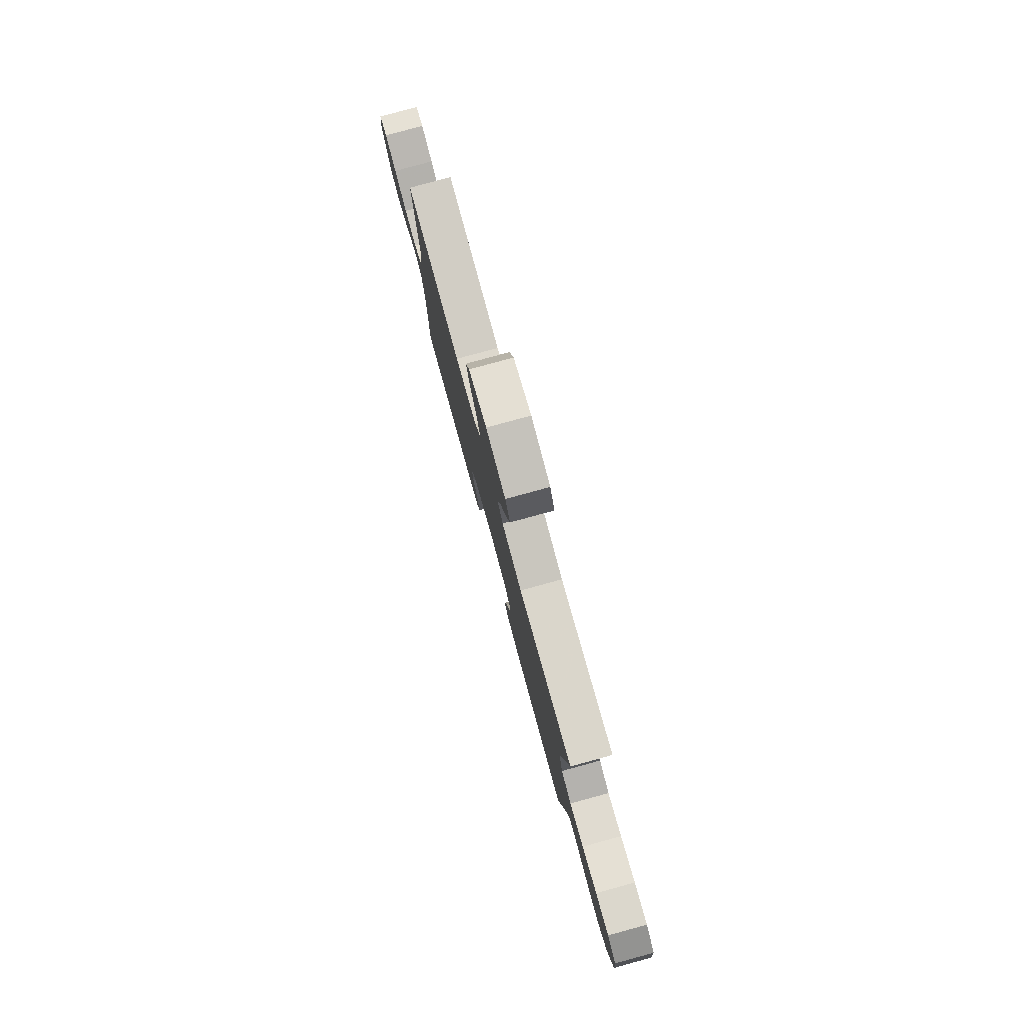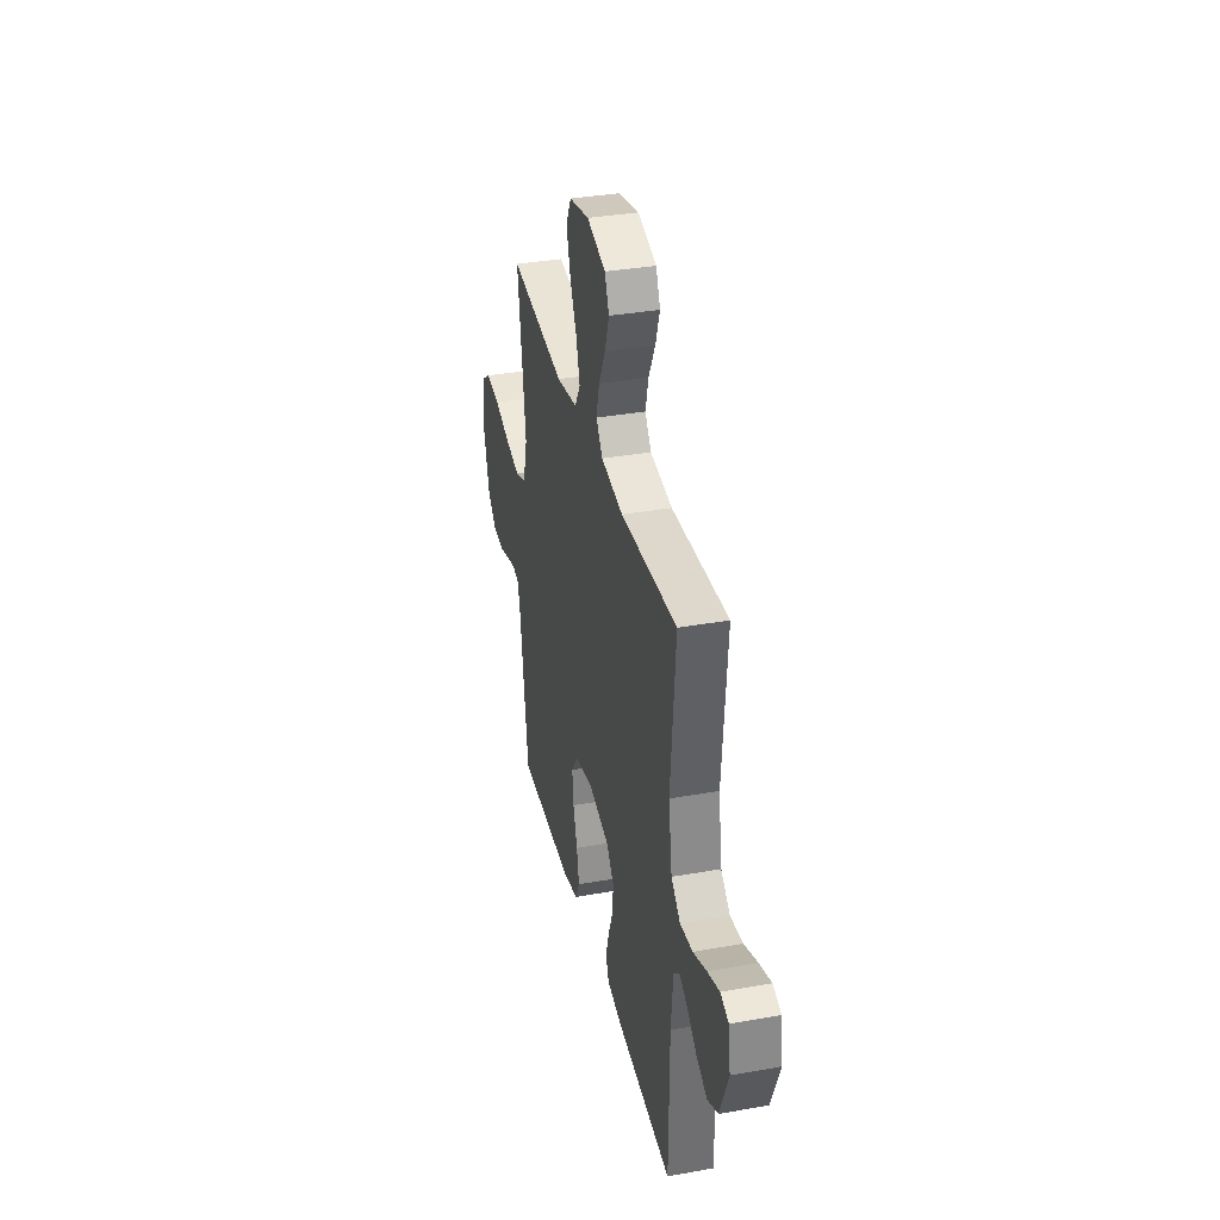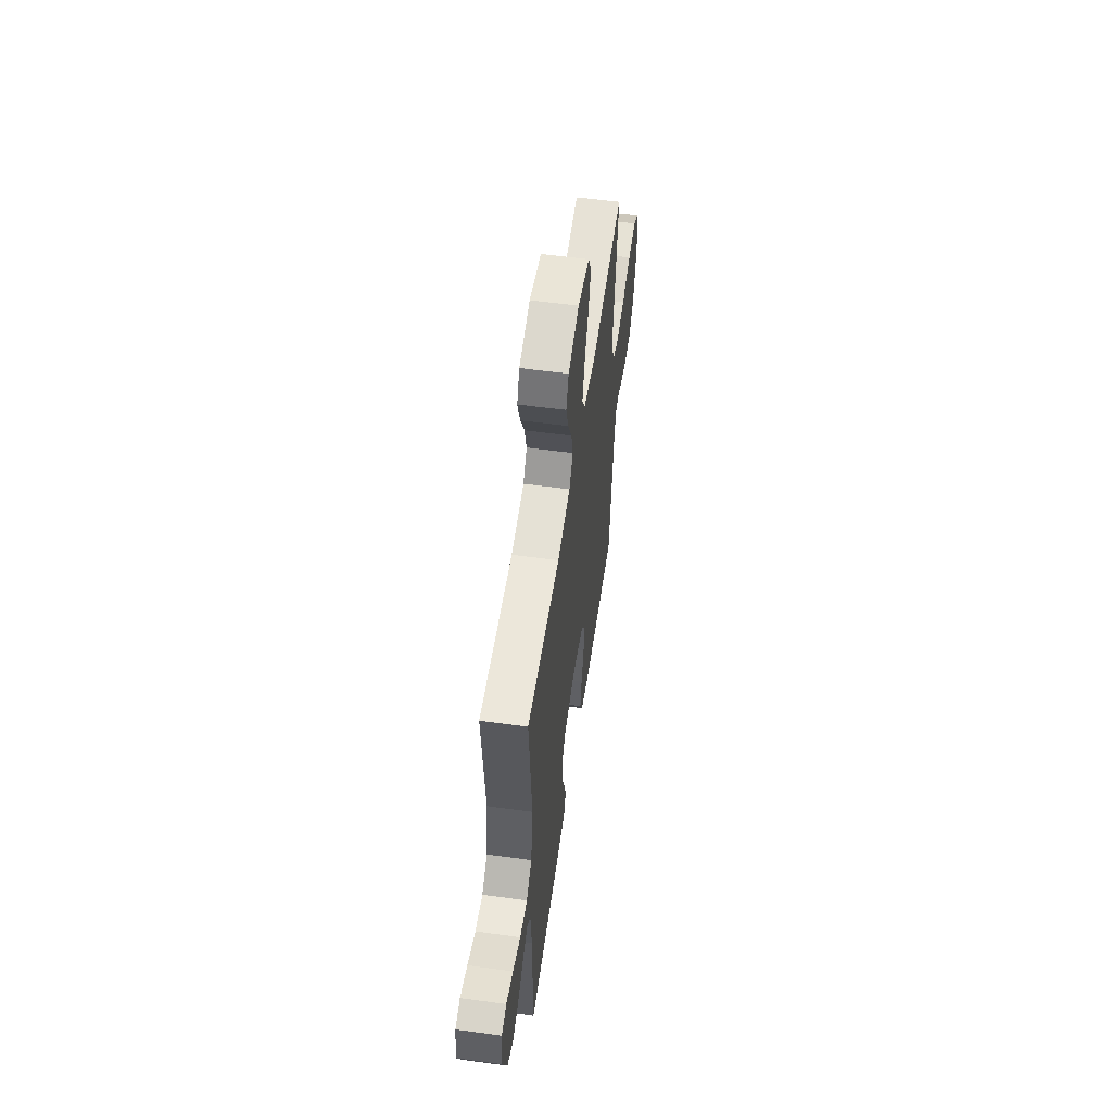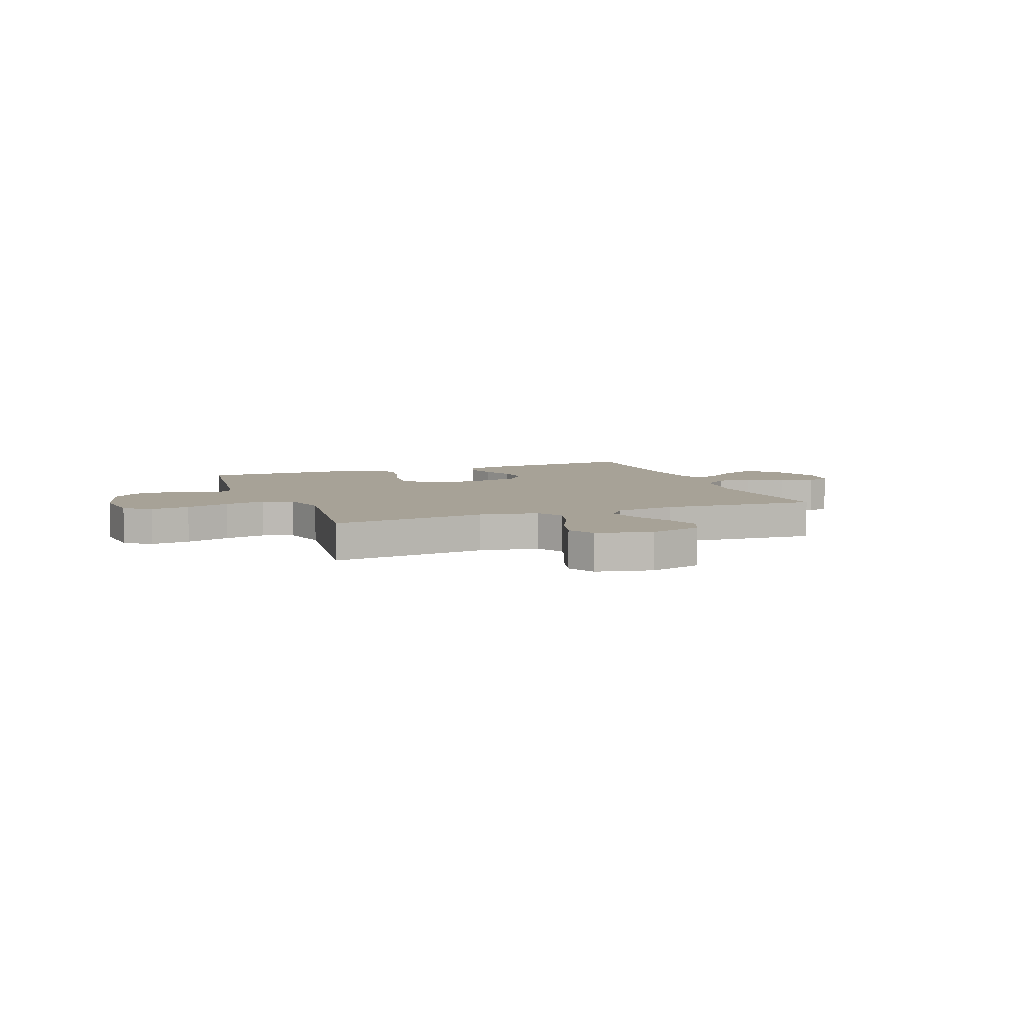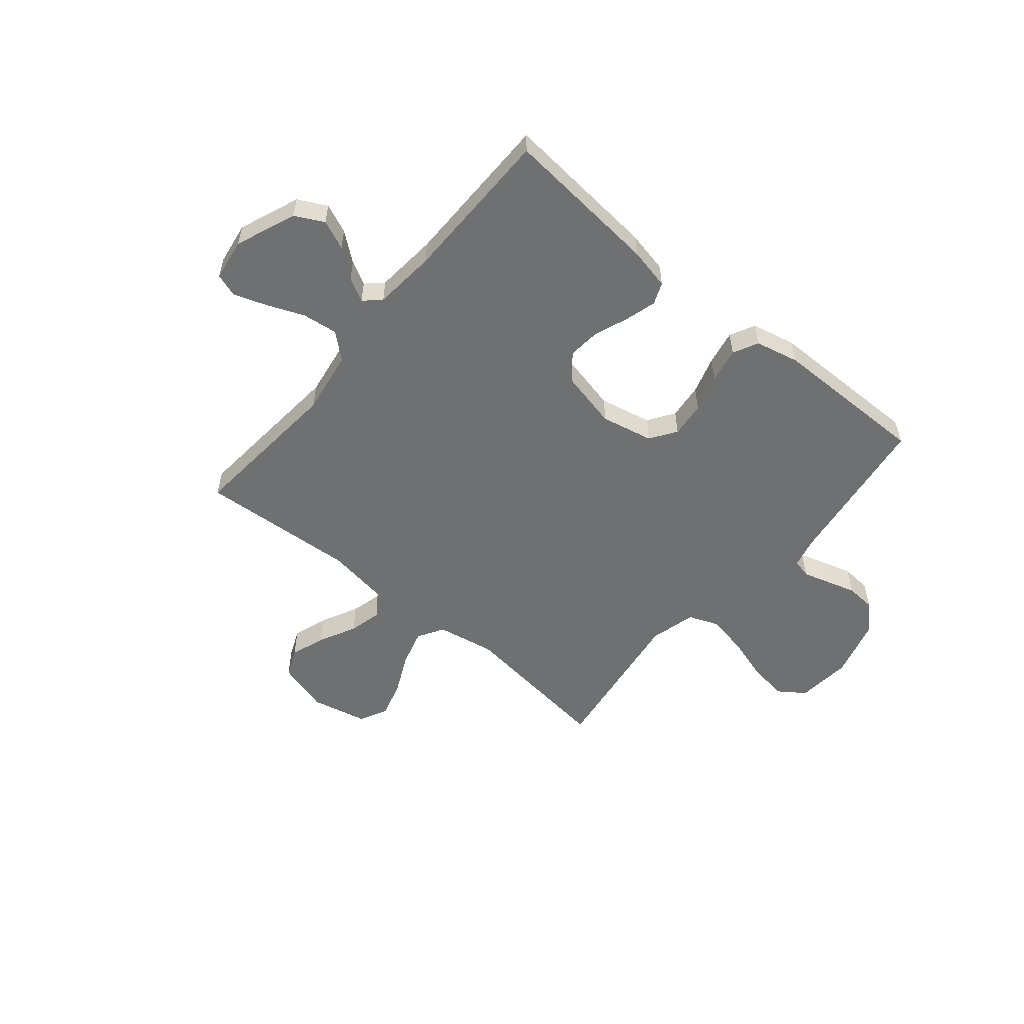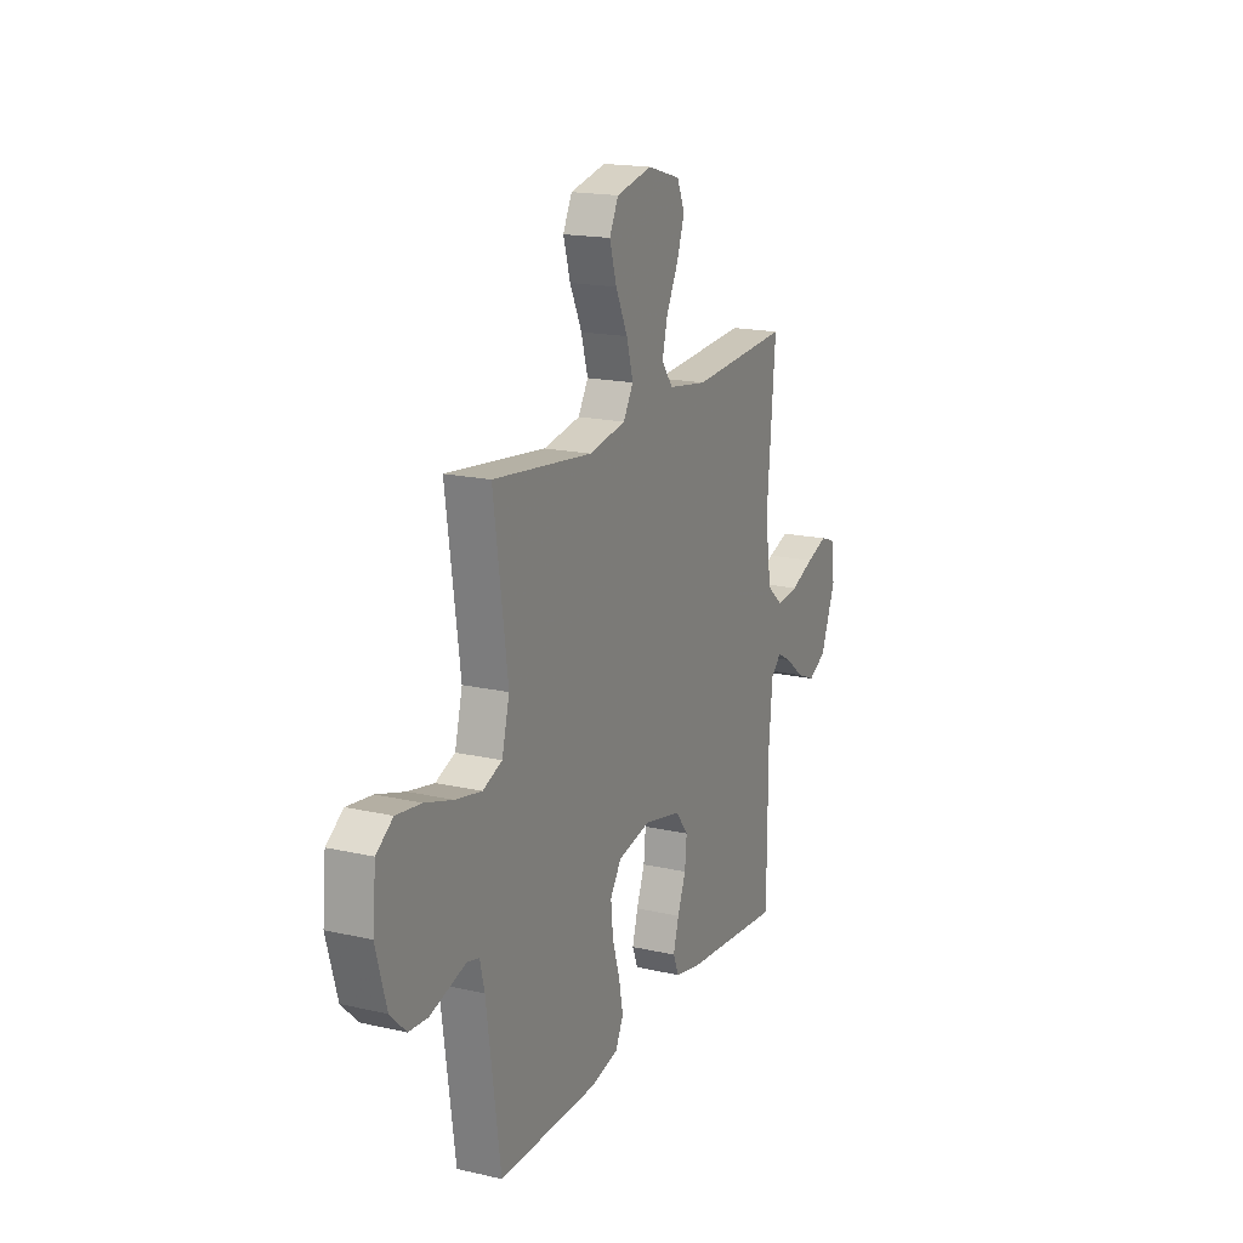
<metadata>
{"format":"obj","ext":"obj","renderer":"f3d","projection":"perspective","resolution":1024,"background":"white","views":[{"elev":79.8,"azim":-105.3,"up":"+Z"},{"elev":35.3,"azim":76.7,"up":"+Z"},{"elev":55.9,"azim":98.2,"up":"+Z"},{"elev":6.6,"azim":-21.1,"up":"+Y"},{"elev":-54.9,"azim":140.2,"up":"+Y"},{"elev":17.8,"azim":-65.8,"up":"+Z"}]}
</metadata>
<code>
v -0.5 0.07 0.5
v -0.2 0.07 0.464
v -0.088 0.07 0.484
v -0.058 0.07 0.534
v -0.078 0.07 0.604
v -0.114 0.07 0.68
v -0.135 0.07 0.751
v -0.108 0.07 0.805
v 0 0.07 0.829
v 0.1 0.07 0.8
v 0.123 0.07 0.746
v 0.1 0.07 0.679
v 0.064 0.07 0.608
v 0.048 0.07 0.544
v 0.082 0.07 0.498
v 0.2 0.07 0.48
v 0.5 0.07 0.5
v 0.474 0.07 0.2
v 0.493 0.07 0.078
v 0.542 0.07 0.036
v 0.609 0.07 0.044
v 0.68 0.07 0.073
v 0.744 0.07 0.095
v 0.788 0.07 0.08
v 0.8 0.07 0
v 0.754 0.07 -0.116
v 0.699 0.07 -0.144
v 0.643 0.07 -0.12
v 0.589 0.07 -0.077
v 0.544 0.07 -0.053
v 0.513 0.07 -0.082
v 0.502 0.07 -0.2
v 0.5 0.07 -0.5
v 0.2 0.07 -0.472
v 0.12 0.07 -0.455
v 0.103 0.07 -0.413
v 0.12 0.07 -0.354
v 0.145 0.07 -0.289
v 0.151 0.07 -0.227
v 0.112 0.07 -0.178
v 0 0.07 -0.153
v -0.1 0.07 -0.174
v -0.134 0.07 -0.224
v -0.127 0.07 -0.292
v -0.105 0.07 -0.364
v -0.092 0.07 -0.431
v -0.116 0.07 -0.479
v -0.2 0.07 -0.498
v -0.5 0.07 -0.5
v -0.542 0.07 -0.2
v -0.556 0.07 -0.142
v -0.592 0.07 -0.133
v -0.642 0.07 -0.148
v -0.7 0.07 -0.165
v -0.757 0.07 -0.161
v -0.805 0.07 -0.114
v -0.837 0.07 0
v -0.827 0.07 0.106
v -0.777 0.07 0.141
v -0.702 0.07 0.131
v -0.618 0.07 0.105
v -0.539 0.07 0.089
v -0.481 0.07 0.112
v -0.458 0.07 0.2
v -0.5 0 0.5
v -0.2 0 0.464
v -0.088 0 0.484
v -0.058 0 0.534
v -0.078 0 0.604
v -0.114 0 0.68
v -0.135 0 0.751
v -0.108 0 0.805
v 0 0 0.829
v 0.1 0 0.8
v 0.123 0 0.746
v 0.1 0 0.679
v 0.064 0 0.608
v 0.048 0 0.544
v 0.082 0 0.498
v 0.2 0 0.48
v 0.5 0 0.5
v 0.474 0 0.2
v 0.493 0 0.078
v 0.542 0 0.036
v 0.609 0 0.044
v 0.68 0 0.073
v 0.744 0 0.095
v 0.788 0 0.08
v 0.8 0 0
v 0.754 0 -0.116
v 0.699 0 -0.144
v 0.643 0 -0.12
v 0.589 0 -0.077
v 0.544 0 -0.053
v 0.513 0 -0.082
v 0.502 0 -0.2
v 0.5 0 -0.5
v 0.2 0 -0.472
v 0.12 0 -0.455
v 0.103 0 -0.413
v 0.12 0 -0.354
v 0.145 0 -0.289
v 0.151 0 -0.227
v 0.112 0 -0.178
v 0 0 -0.153
v -0.1 0 -0.174
v -0.134 0 -0.224
v -0.127 0 -0.292
v -0.105 0 -0.364
v -0.092 0 -0.431
v -0.116 0 -0.479
v -0.2 0 -0.498
v -0.5 0 -0.5
v -0.542 0 -0.2
v -0.556 0 -0.142
v -0.592 0 -0.133
v -0.642 0 -0.148
v -0.7 0 -0.165
v -0.757 0 -0.161
v -0.805 0 -0.114
v -0.837 0 0
v -0.827 0 0.106
v -0.777 0 0.141
v -0.702 0 0.131
v -0.618 0 0.105
v -0.539 0 0.089
v -0.481 0 0.112
v -0.458 0 0.2
f 59 60 61
f 58 59 61
f 57 58 61
f 56 57 61
f 55 56 61
f 54 55 61
f 53 54 61
f 52 53 61
f 51 52 61 62
f 50 51 62 63
f 50 63 64
f 49 50 64
f 48 49 64
f 47 48 64
f 46 47 64
f 45 46 64
f 44 45 64
f 36 37 38
f 35 36 38
f 34 35 38
f 33 34 38
f 32 33 38
f 31 32 38 39
f 30 31 39 40
f 27 28 29
f 26 27 29
f 25 26 29
f 24 25 29
f 23 24 29
f 22 23 29
f 21 22 29
f 20 21 29 30
f 30 40 41
f 20 30 41
f 19 20 41
f 16 17 18
f 19 41 42
f 18 19 42
f 16 18 42
f 15 16 42
f 11 12 13
f 10 11 13
f 9 10 13
f 8 9 13
f 7 8 13
f 6 7 13
f 5 6 13
f 4 5 13 14
f 64 1 2
f 64 2 3
f 43 44 64
f 43 64 3
f 15 42 43
f 14 15 43
f 4 14 43
f 3 4 43
f 125 124 123
f 125 123 122
f 125 122 121
f 125 121 120
f 125 120 119
f 125 119 118
f 125 118 117
f 125 117 116
f 126 125 116 115
f 127 126 115 114
f 128 127 114
f 128 114 113
f 128 113 112
f 128 112 111
f 128 111 110
f 128 110 109
f 128 109 108
f 102 101 100
f 102 100 99
f 102 99 98
f 102 98 97
f 102 97 96
f 103 102 96 95
f 104 103 95 94
f 93 92 91
f 93 91 90
f 93 90 89
f 93 89 88
f 93 88 87
f 93 87 86
f 93 86 85
f 94 93 85 84
f 105 104 94
f 105 94 84
f 105 84 83
f 82 81 80
f 106 105 83
f 106 83 82
f 106 82 80
f 106 80 79
f 77 76 75
f 77 75 74
f 77 74 73
f 77 73 72
f 77 72 71
f 77 71 70
f 77 70 69
f 78 77 69 68
f 66 65 128
f 67 66 128
f 128 108 107
f 67 128 107
f 107 106 79
f 107 79 78
f 107 78 68
f 107 68 67
f 1 65 66 2
f 2 66 67 3
f 3 67 68 4
f 4 68 69 5
f 5 69 70 6
f 6 70 71 7
f 7 71 72 8
f 8 72 73 9
f 9 73 74 10
f 10 74 75 11
f 11 75 76 12
f 12 76 77 13
f 13 77 78 14
f 14 78 79 15
f 15 79 80 16
f 16 80 81 17
f 17 81 82 18
f 18 82 83 19
f 19 83 84 20
f 20 84 85 21
f 21 85 86 22
f 22 86 87 23
f 23 87 88 24
f 24 88 89 25
f 25 89 90 26
f 26 90 91 27
f 27 91 92 28
f 28 92 93 29
f 29 93 94 30
f 30 94 95 31
f 31 95 96 32
f 32 96 97 33
f 33 97 98 34
f 34 98 99 35
f 35 99 100 36
f 36 100 101 37
f 37 101 102 38
f 38 102 103 39
f 39 103 104 40
f 40 104 105 41
f 41 105 106 42
f 42 106 107 43
f 43 107 108 44
f 44 108 109 45
f 45 109 110 46
f 46 110 111 47
f 47 111 112 48
f 48 112 113 49
f 49 113 114 50
f 50 114 115 51
f 51 115 116 52
f 52 116 117 53
f 53 117 118 54
f 54 118 119 55
f 55 119 120 56
f 56 120 121 57
f 57 121 122 58
f 58 122 123 59
f 59 123 124 60
f 60 124 125 61
f 61 125 126 62
f 62 126 127 63
f 63 127 128 64
f 64 128 65 1

</code>
